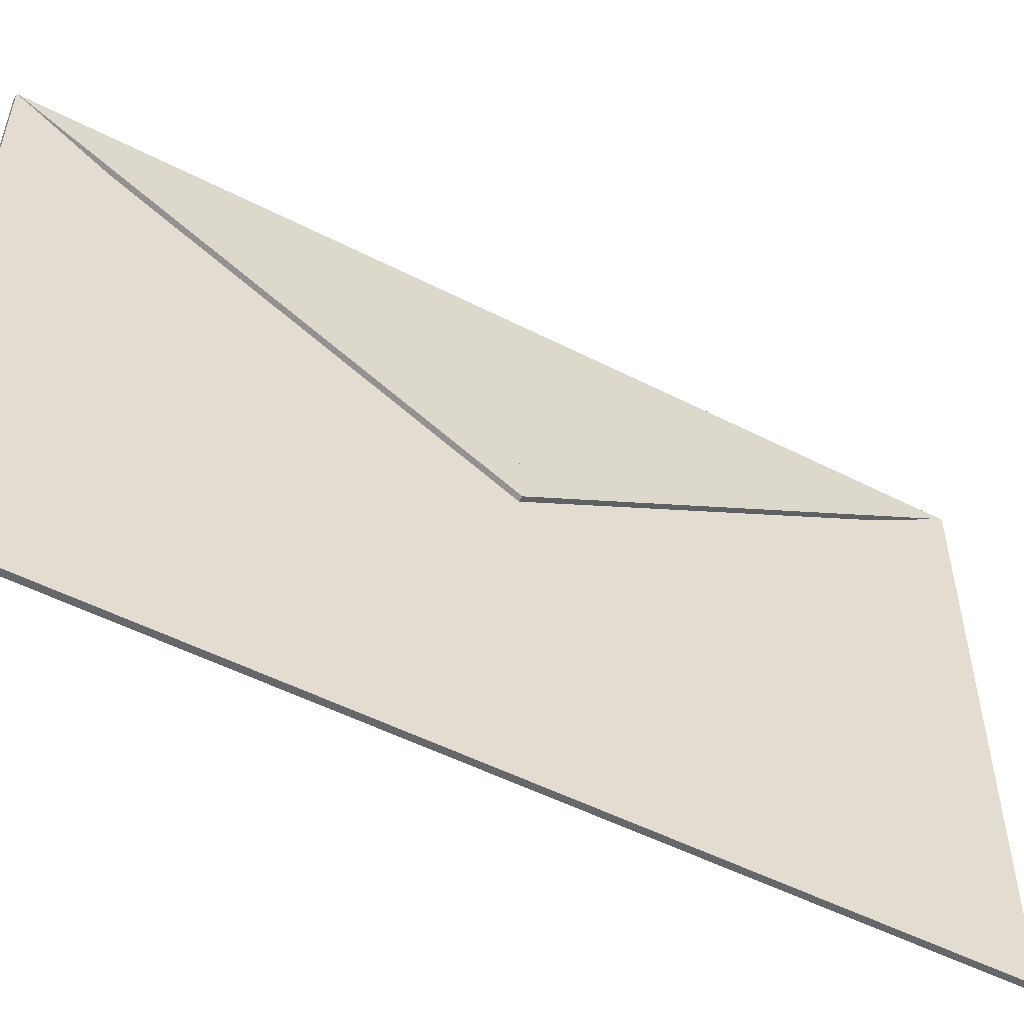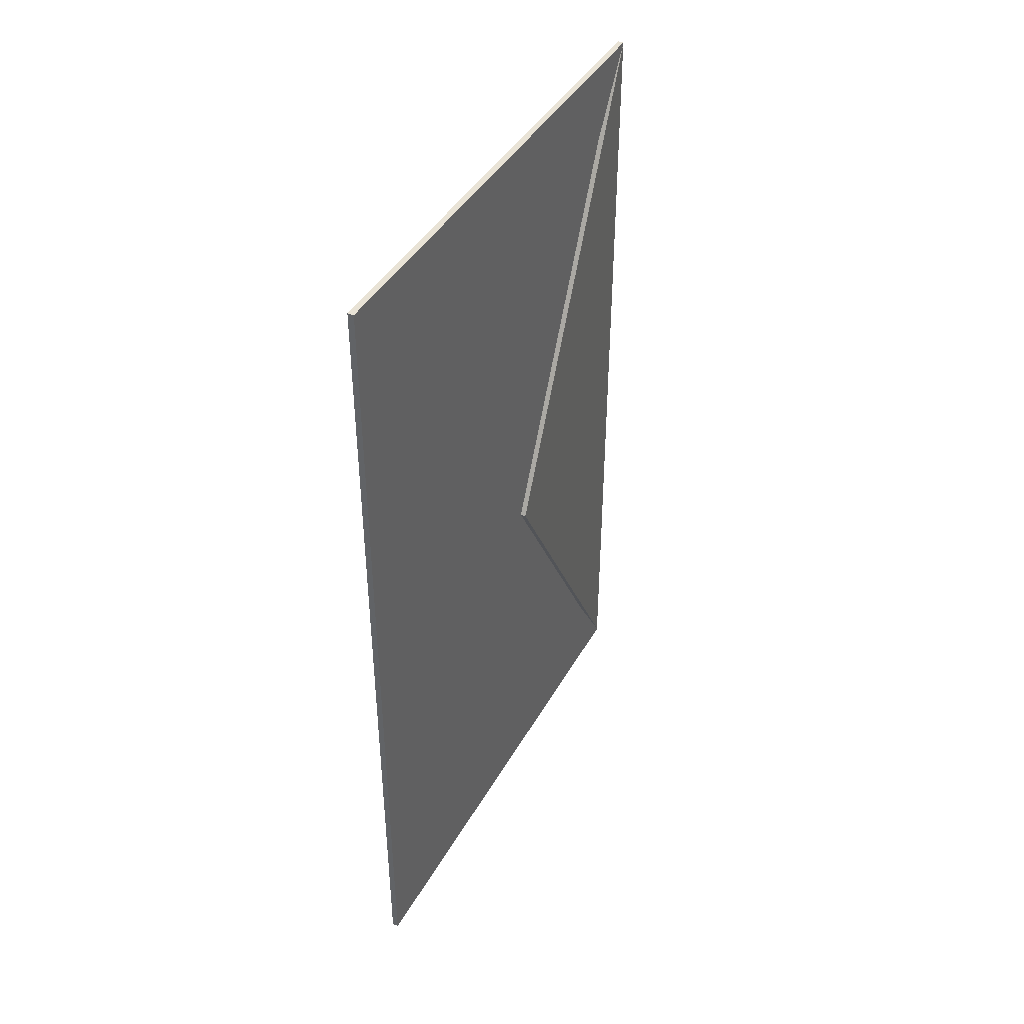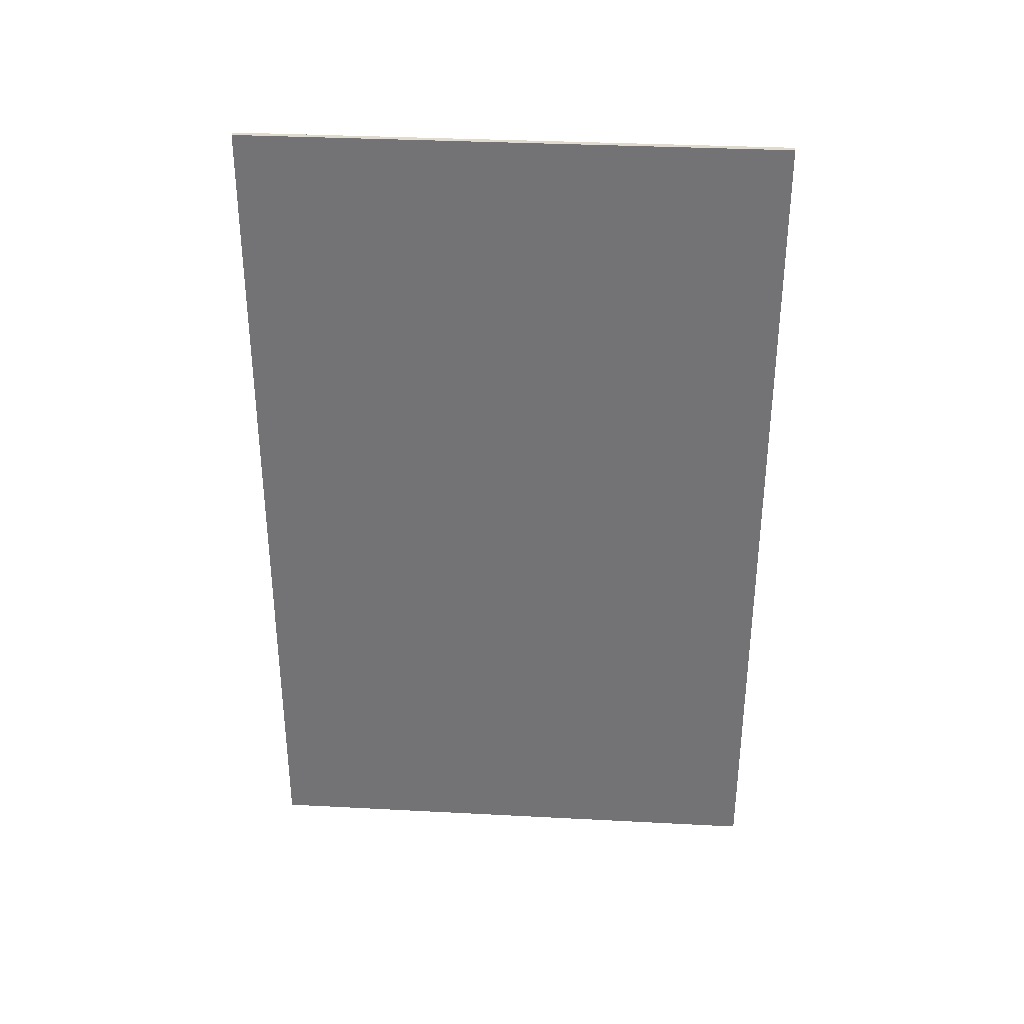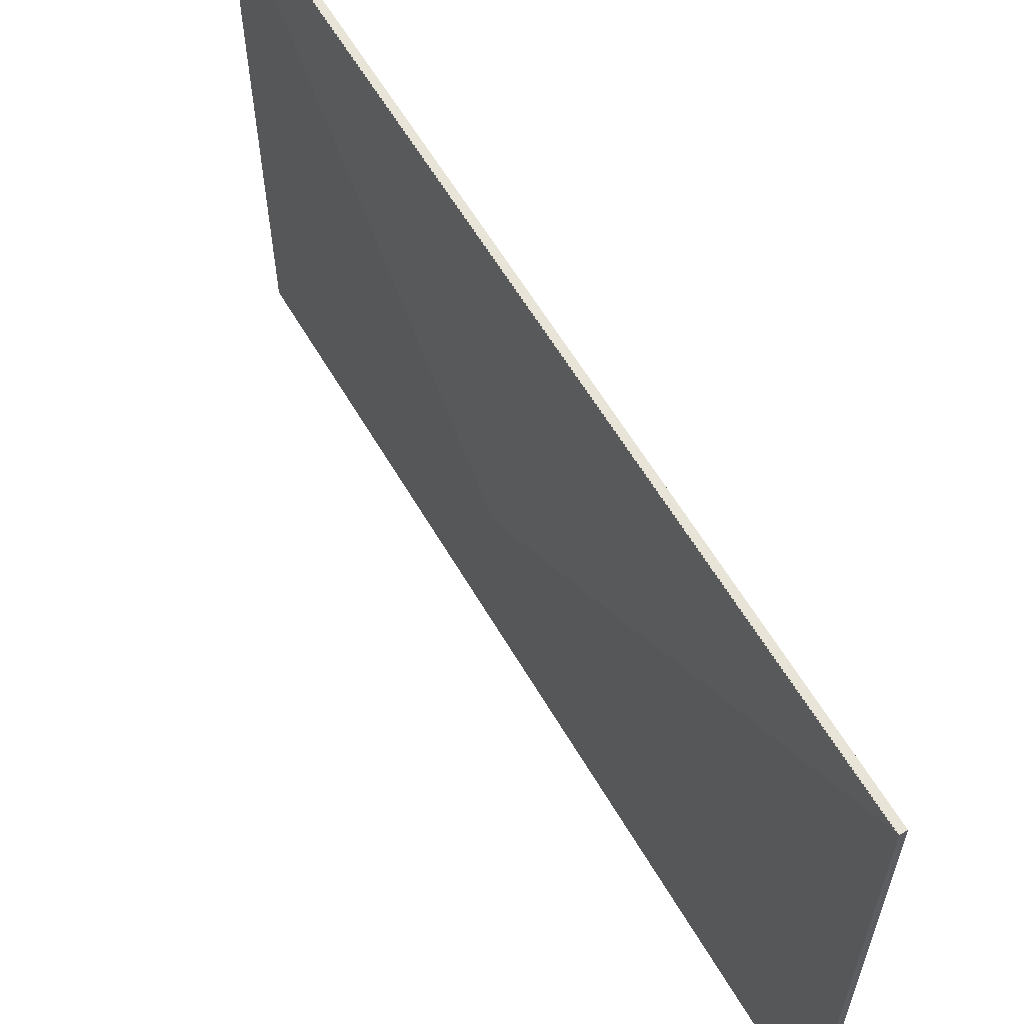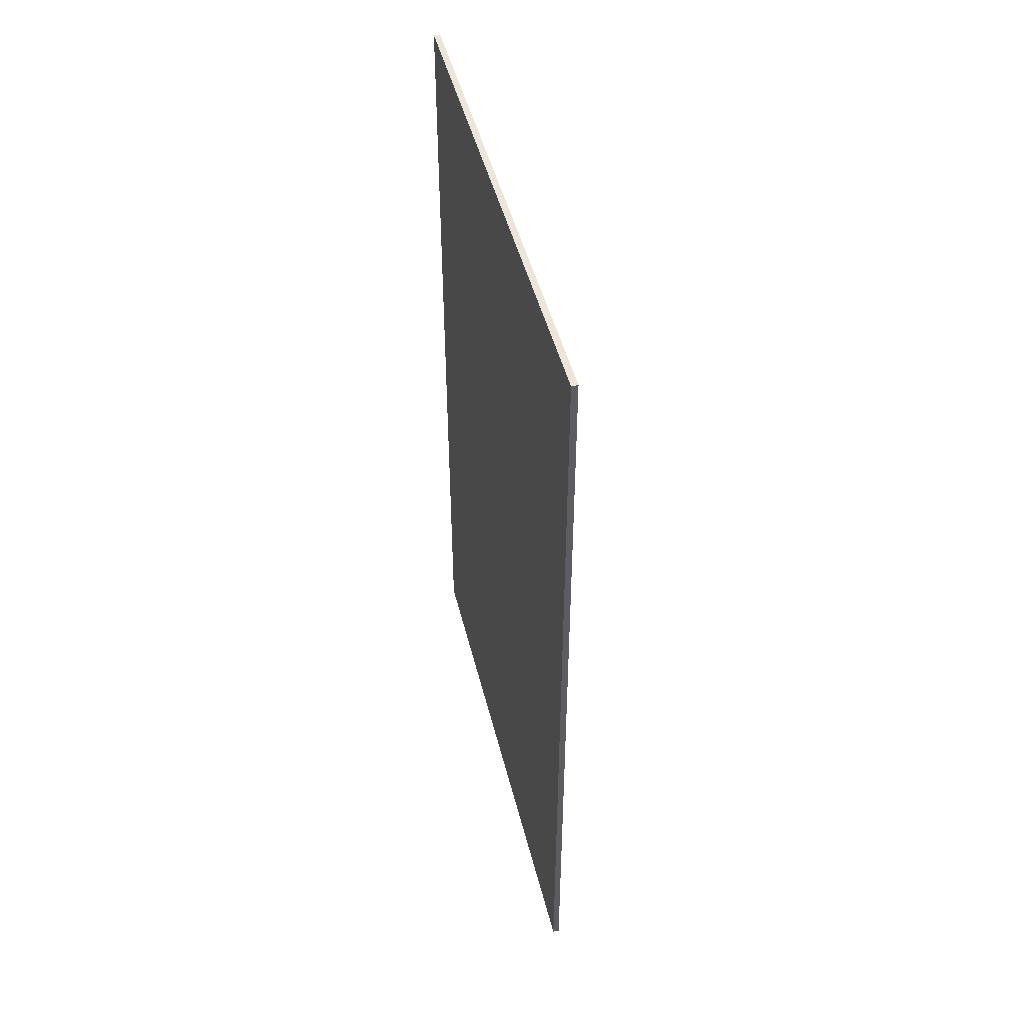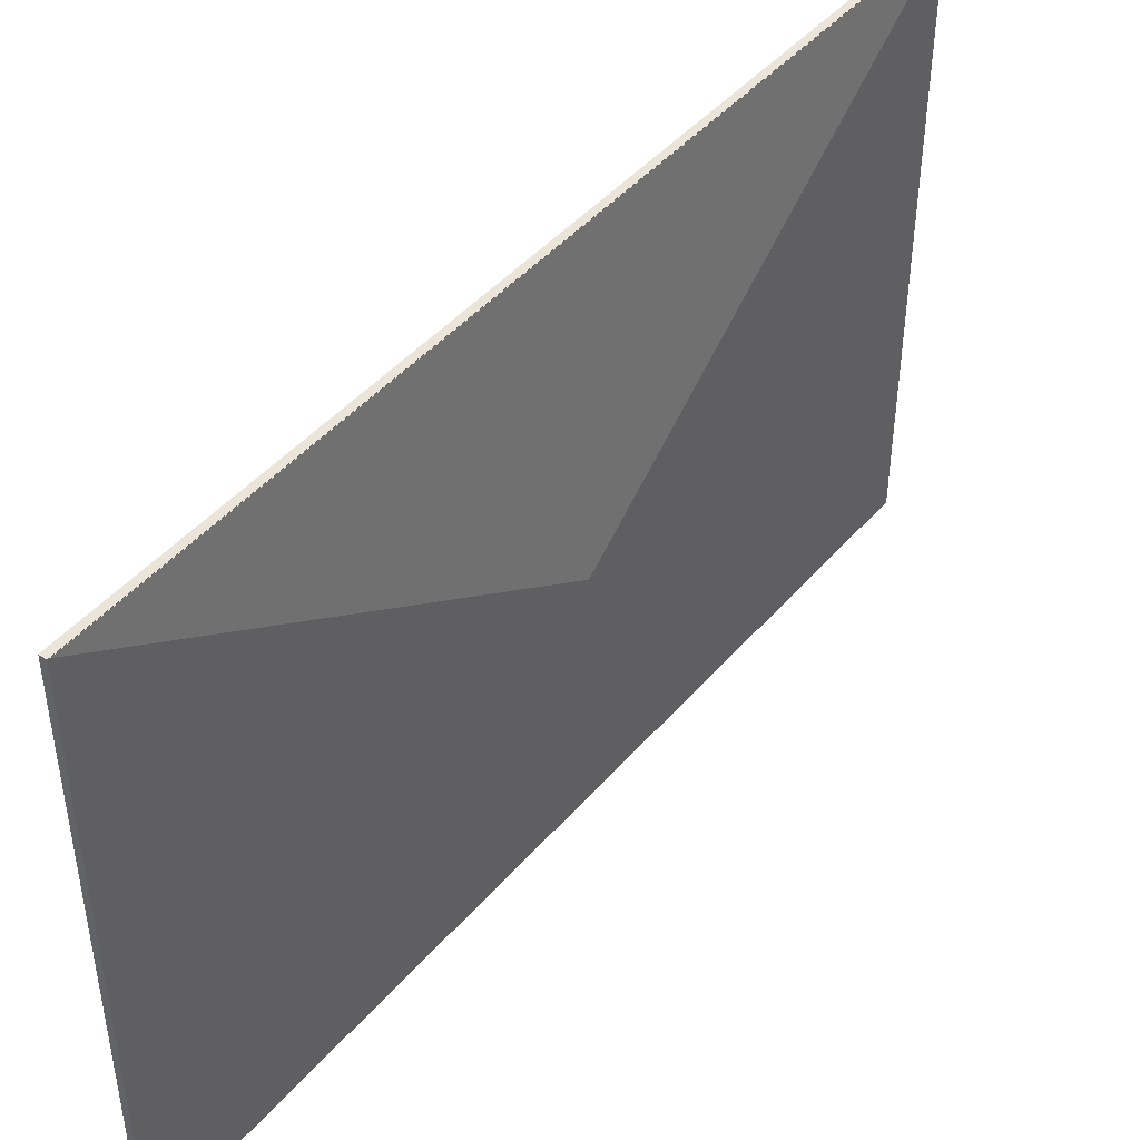
<metadata>
{"format":"obj","ext":"obj","renderer":"f3d","projection":"perspective","resolution":1024,"background":"white","views":[{"elev":-52.2,"azim":61.1,"up":"+Y"},{"elev":42.0,"azim":27.3,"up":"+Z"},{"elev":33.5,"azim":-85.9,"up":"+Z"},{"elev":60.5,"azim":149.8,"up":"+Y"},{"elev":46.8,"azim":-13.7,"up":"+Z"},{"elev":44.9,"azim":37.7,"up":"+Y"}]}
</metadata>
<code>
o Plane
v -0.006631 0.9965 -1.599
v 0.01258 0.9983 -1.599
v -0.006632 0.9965 1.599
v -0.006645 0.9967 -0
v 0.08774 0.001121 -0
v 0.01258 0.9983 1.599
v 0.01257 0.9985 0
v 0.107 0.002942 0
f 1 5 4
f 2 7 8
f 1 4 7 2
f 5 1 2 8
f 3 4 5
f 6 8 7
f 4 7 8 5
f 3 6 7 4
f 5 8 6 3
o Cube
v -0.0117 -1 -1.606
v -0.0117 -1 1.606
v 0.0117 -1 1.606
v 0.0117 -1 -1.606
v -0.0117 1 -1.606
v -0.0117 1 1.606
v 0.0117 1 1.606
v 0.0117 1 -1.606
f 9 12 11 10
f 13 14 15 16
f 9 10 14 13
f 10 11 15 14
f 11 12 16 15
f 13 16 12 9

</code>
